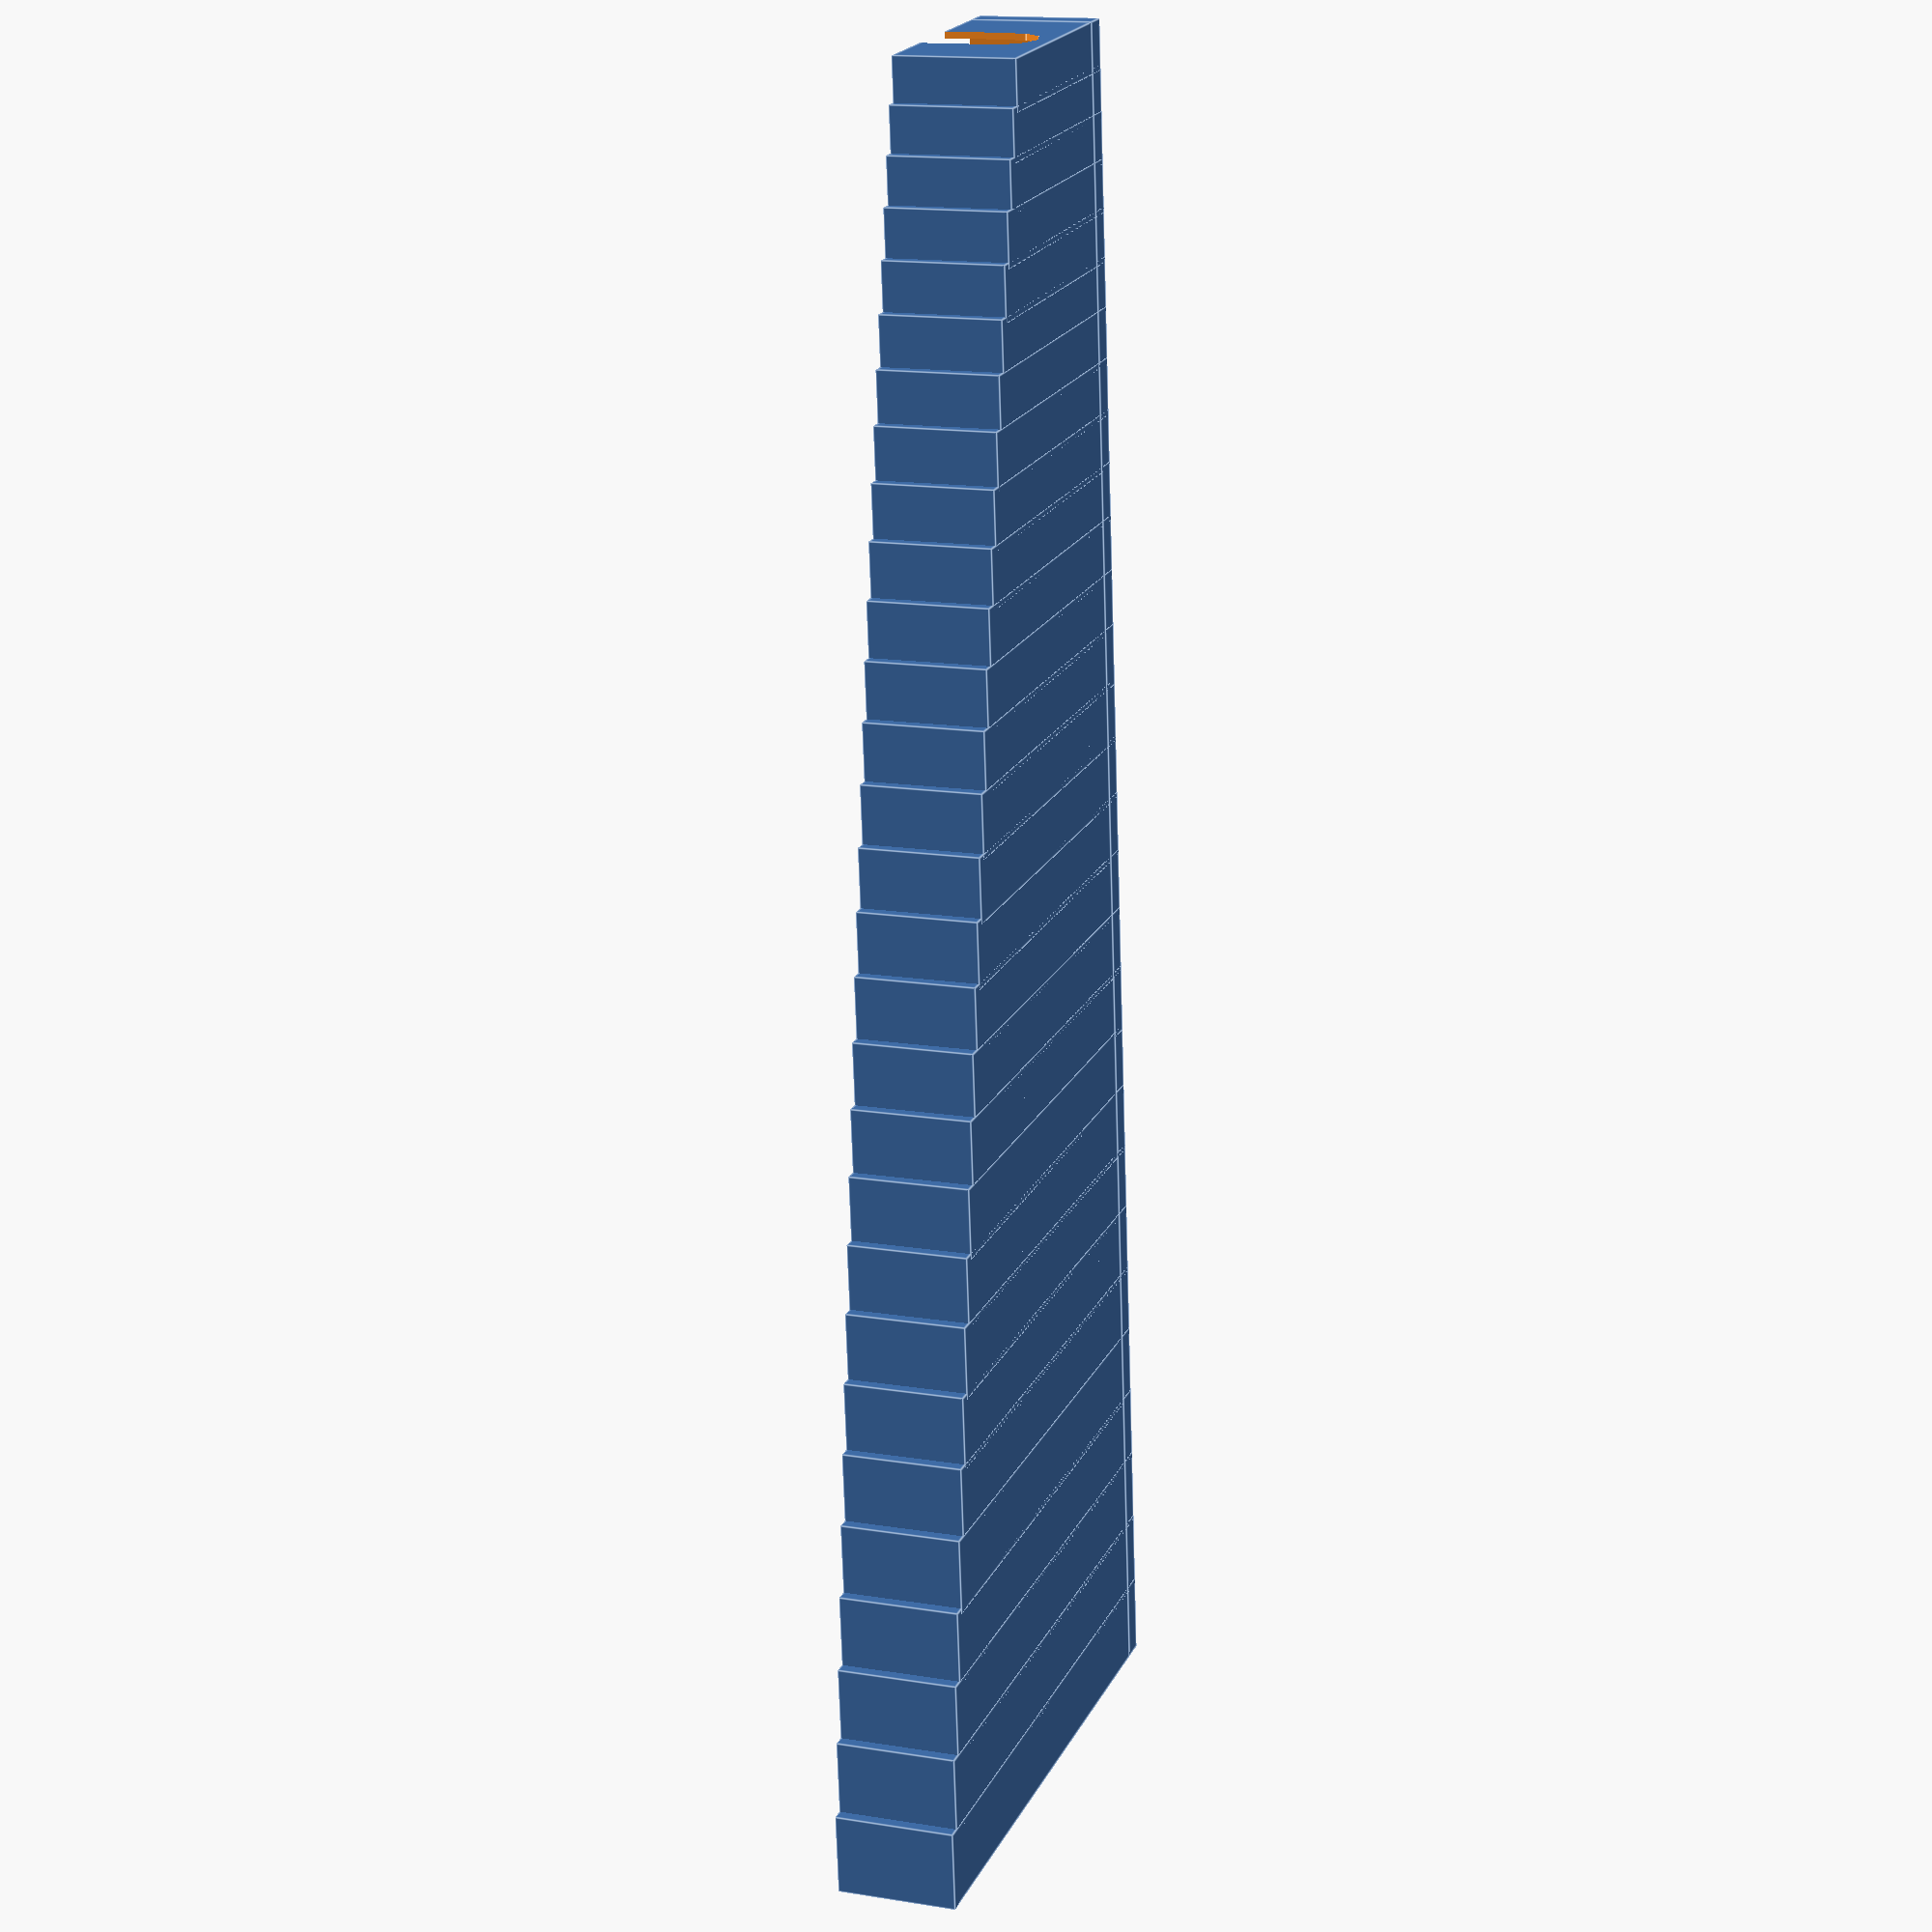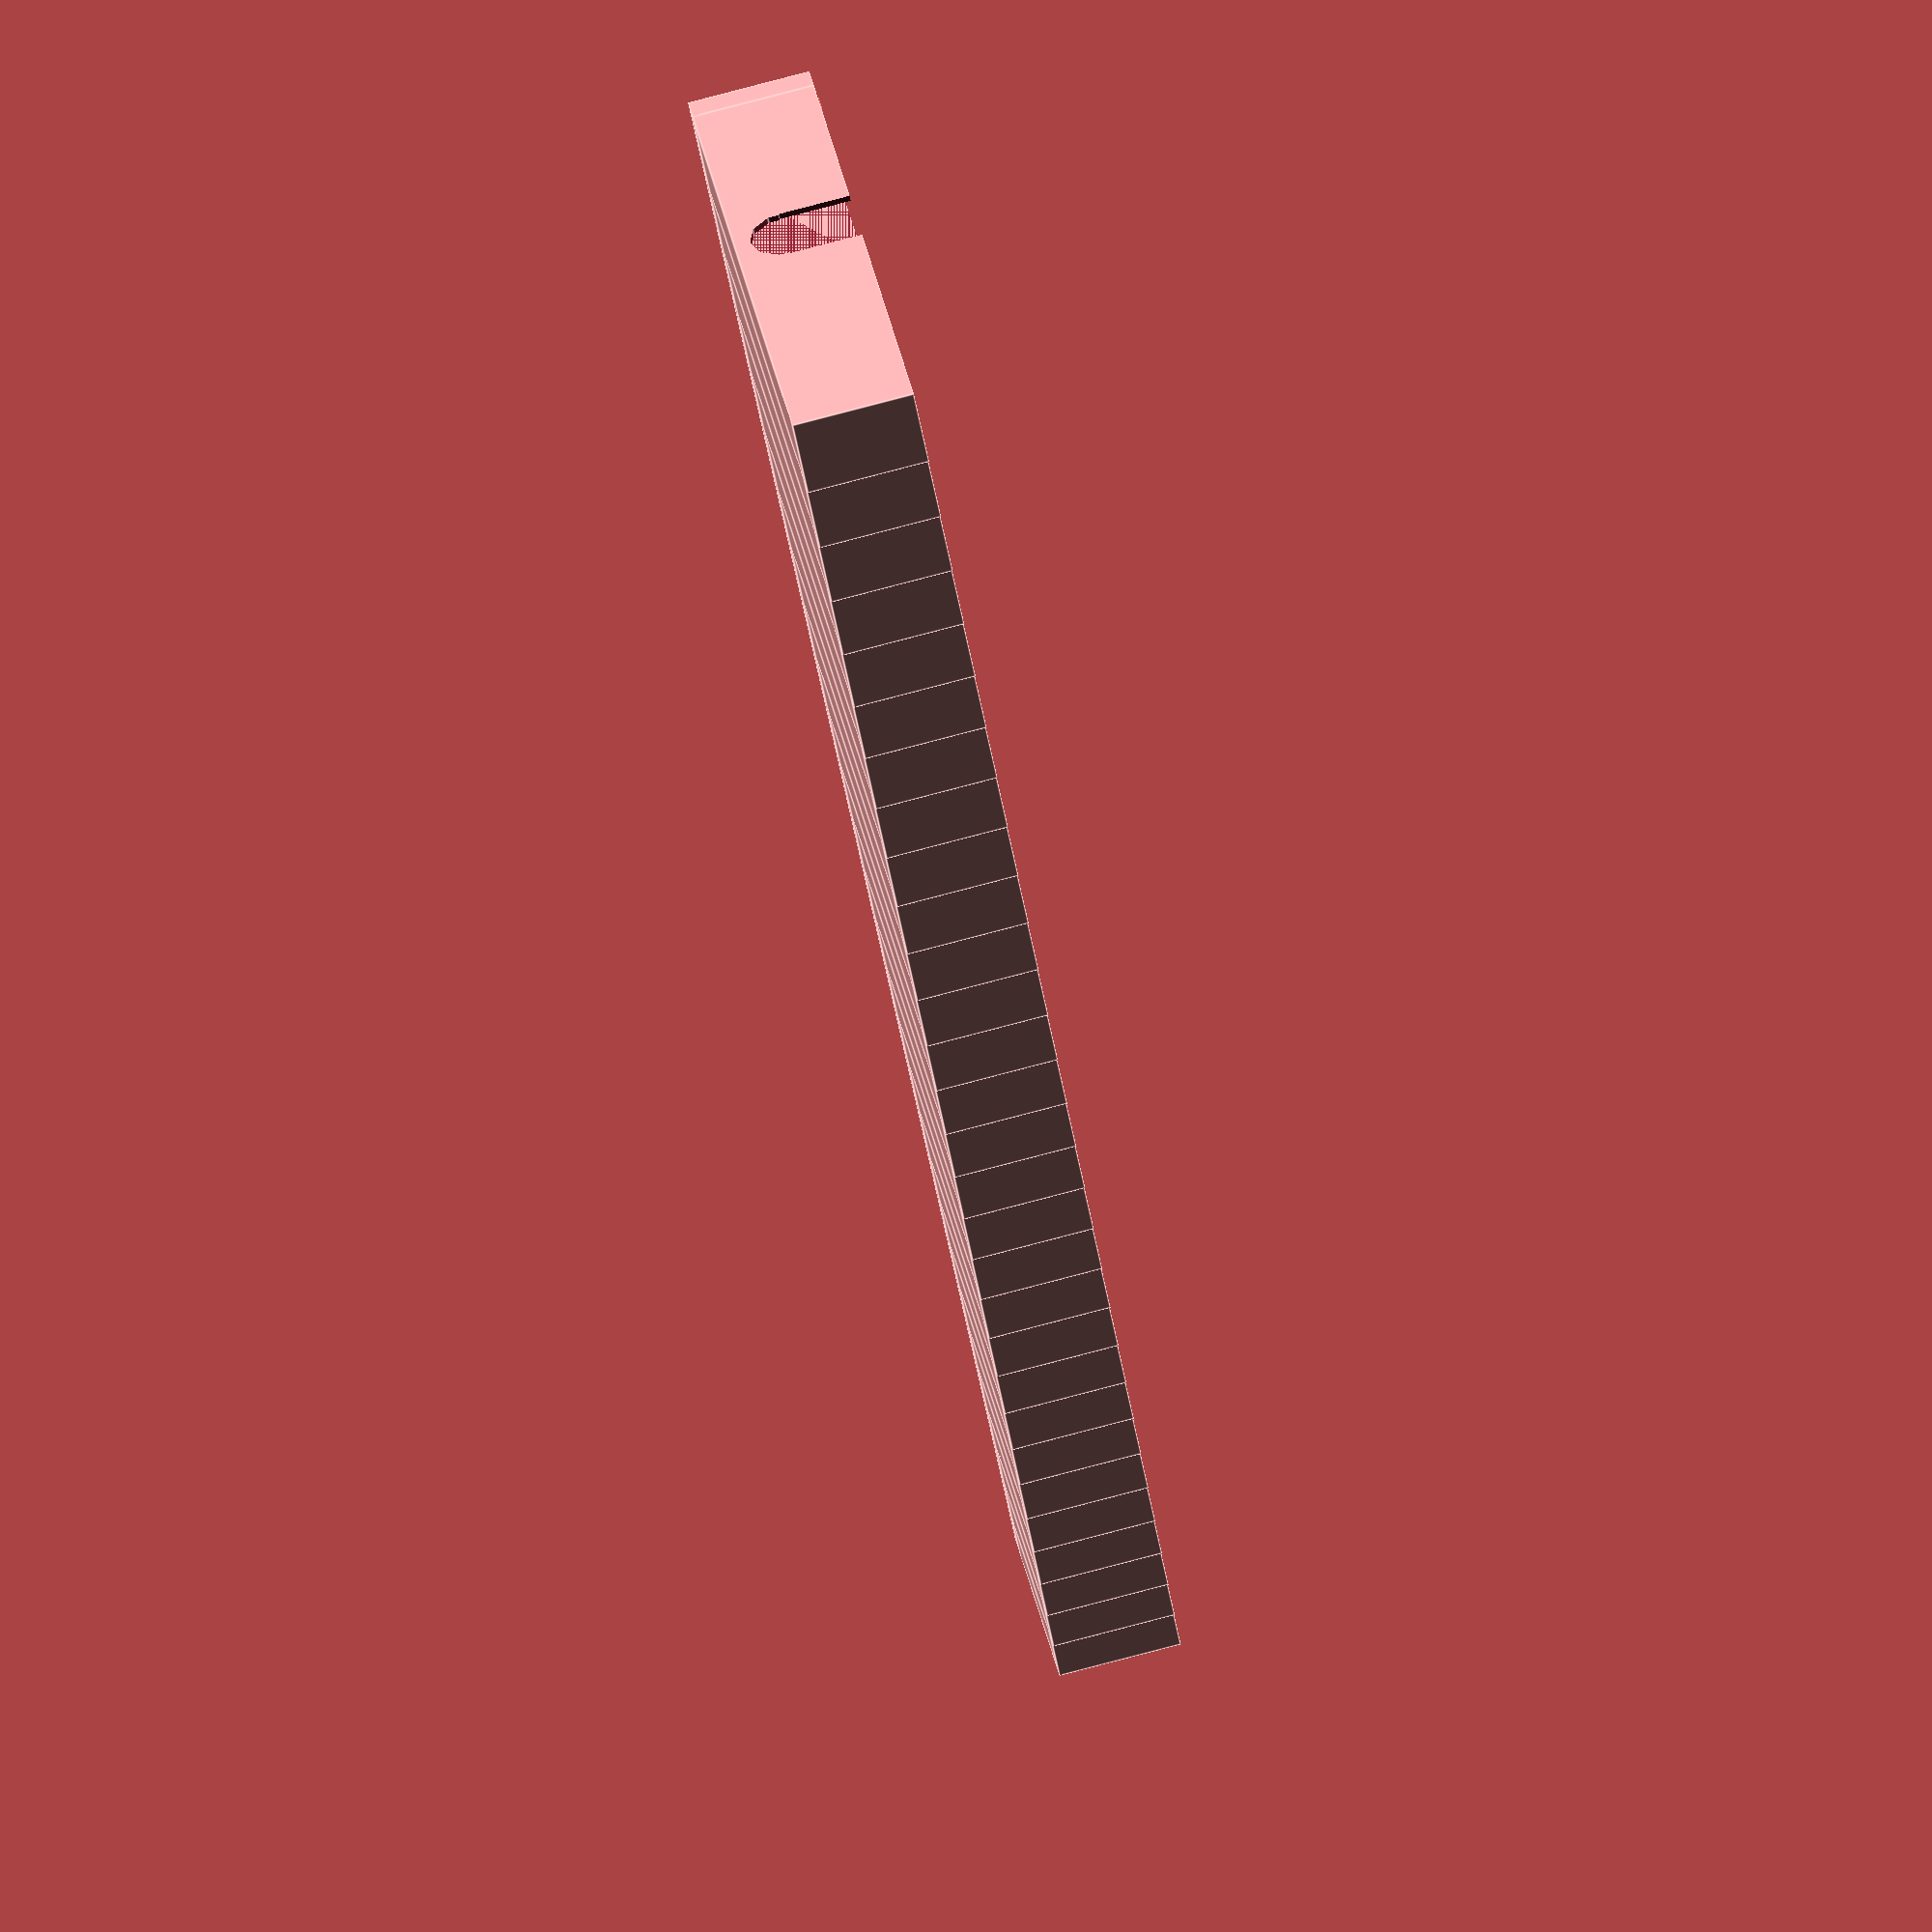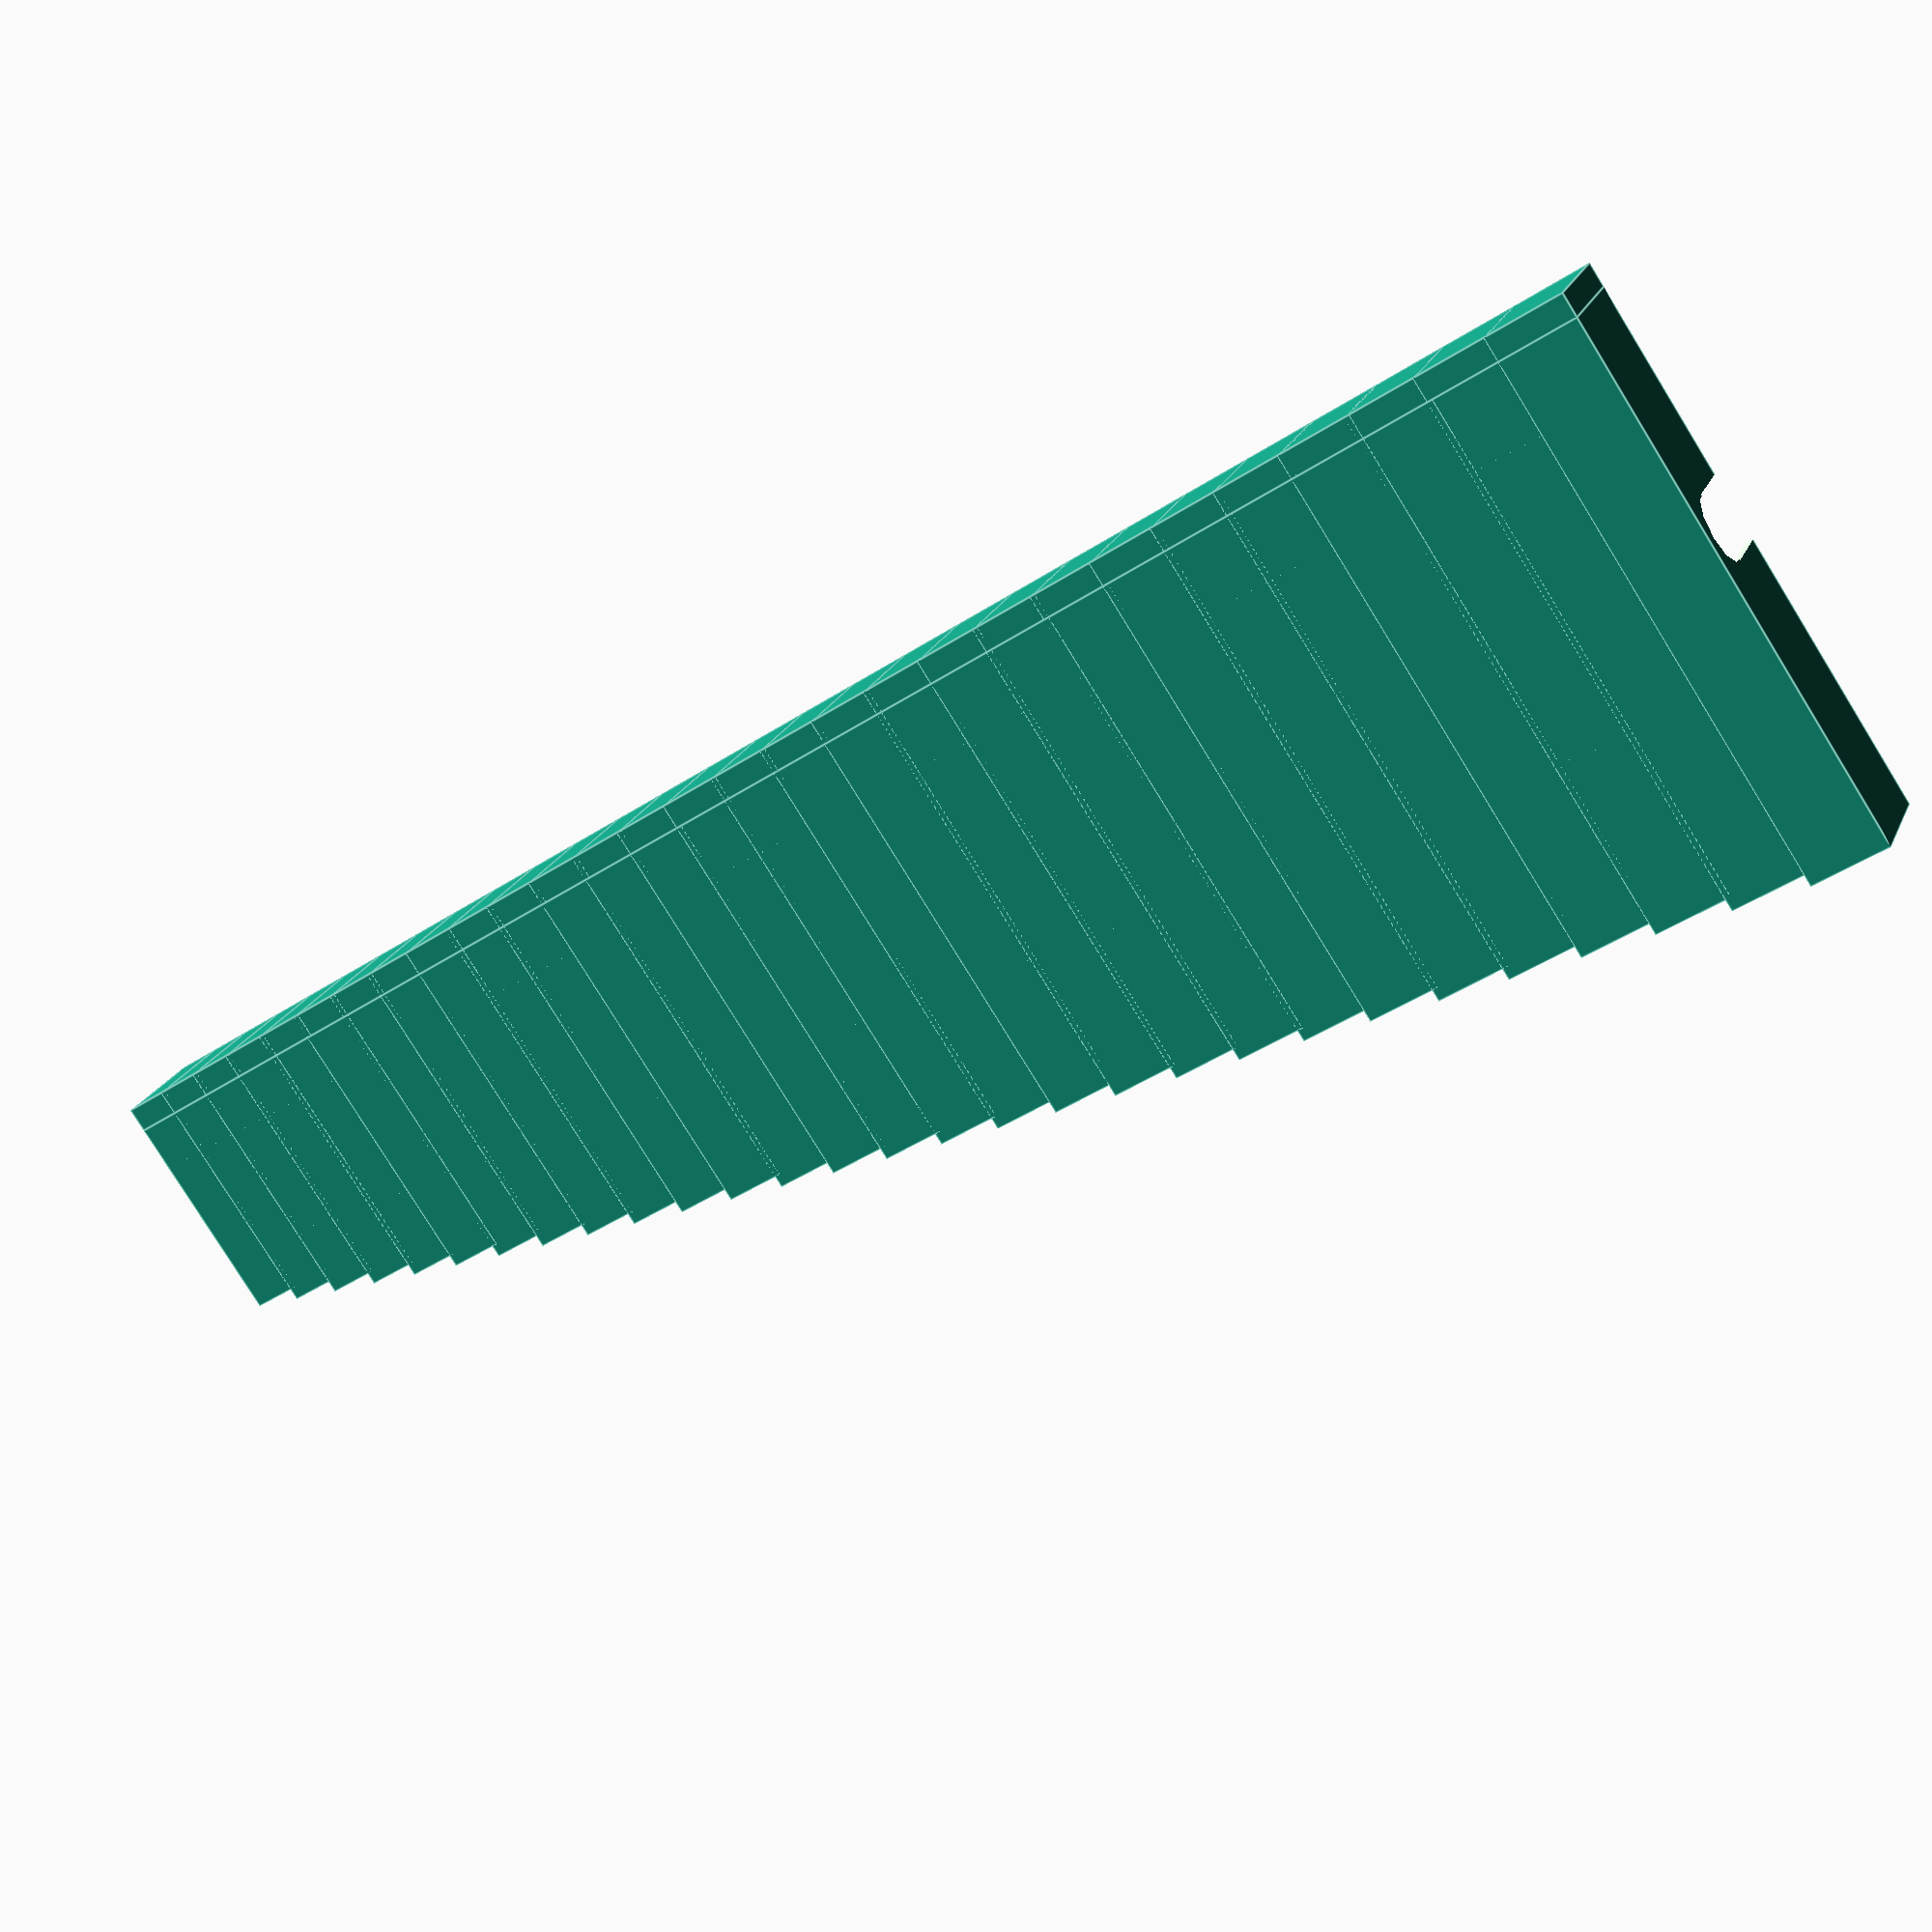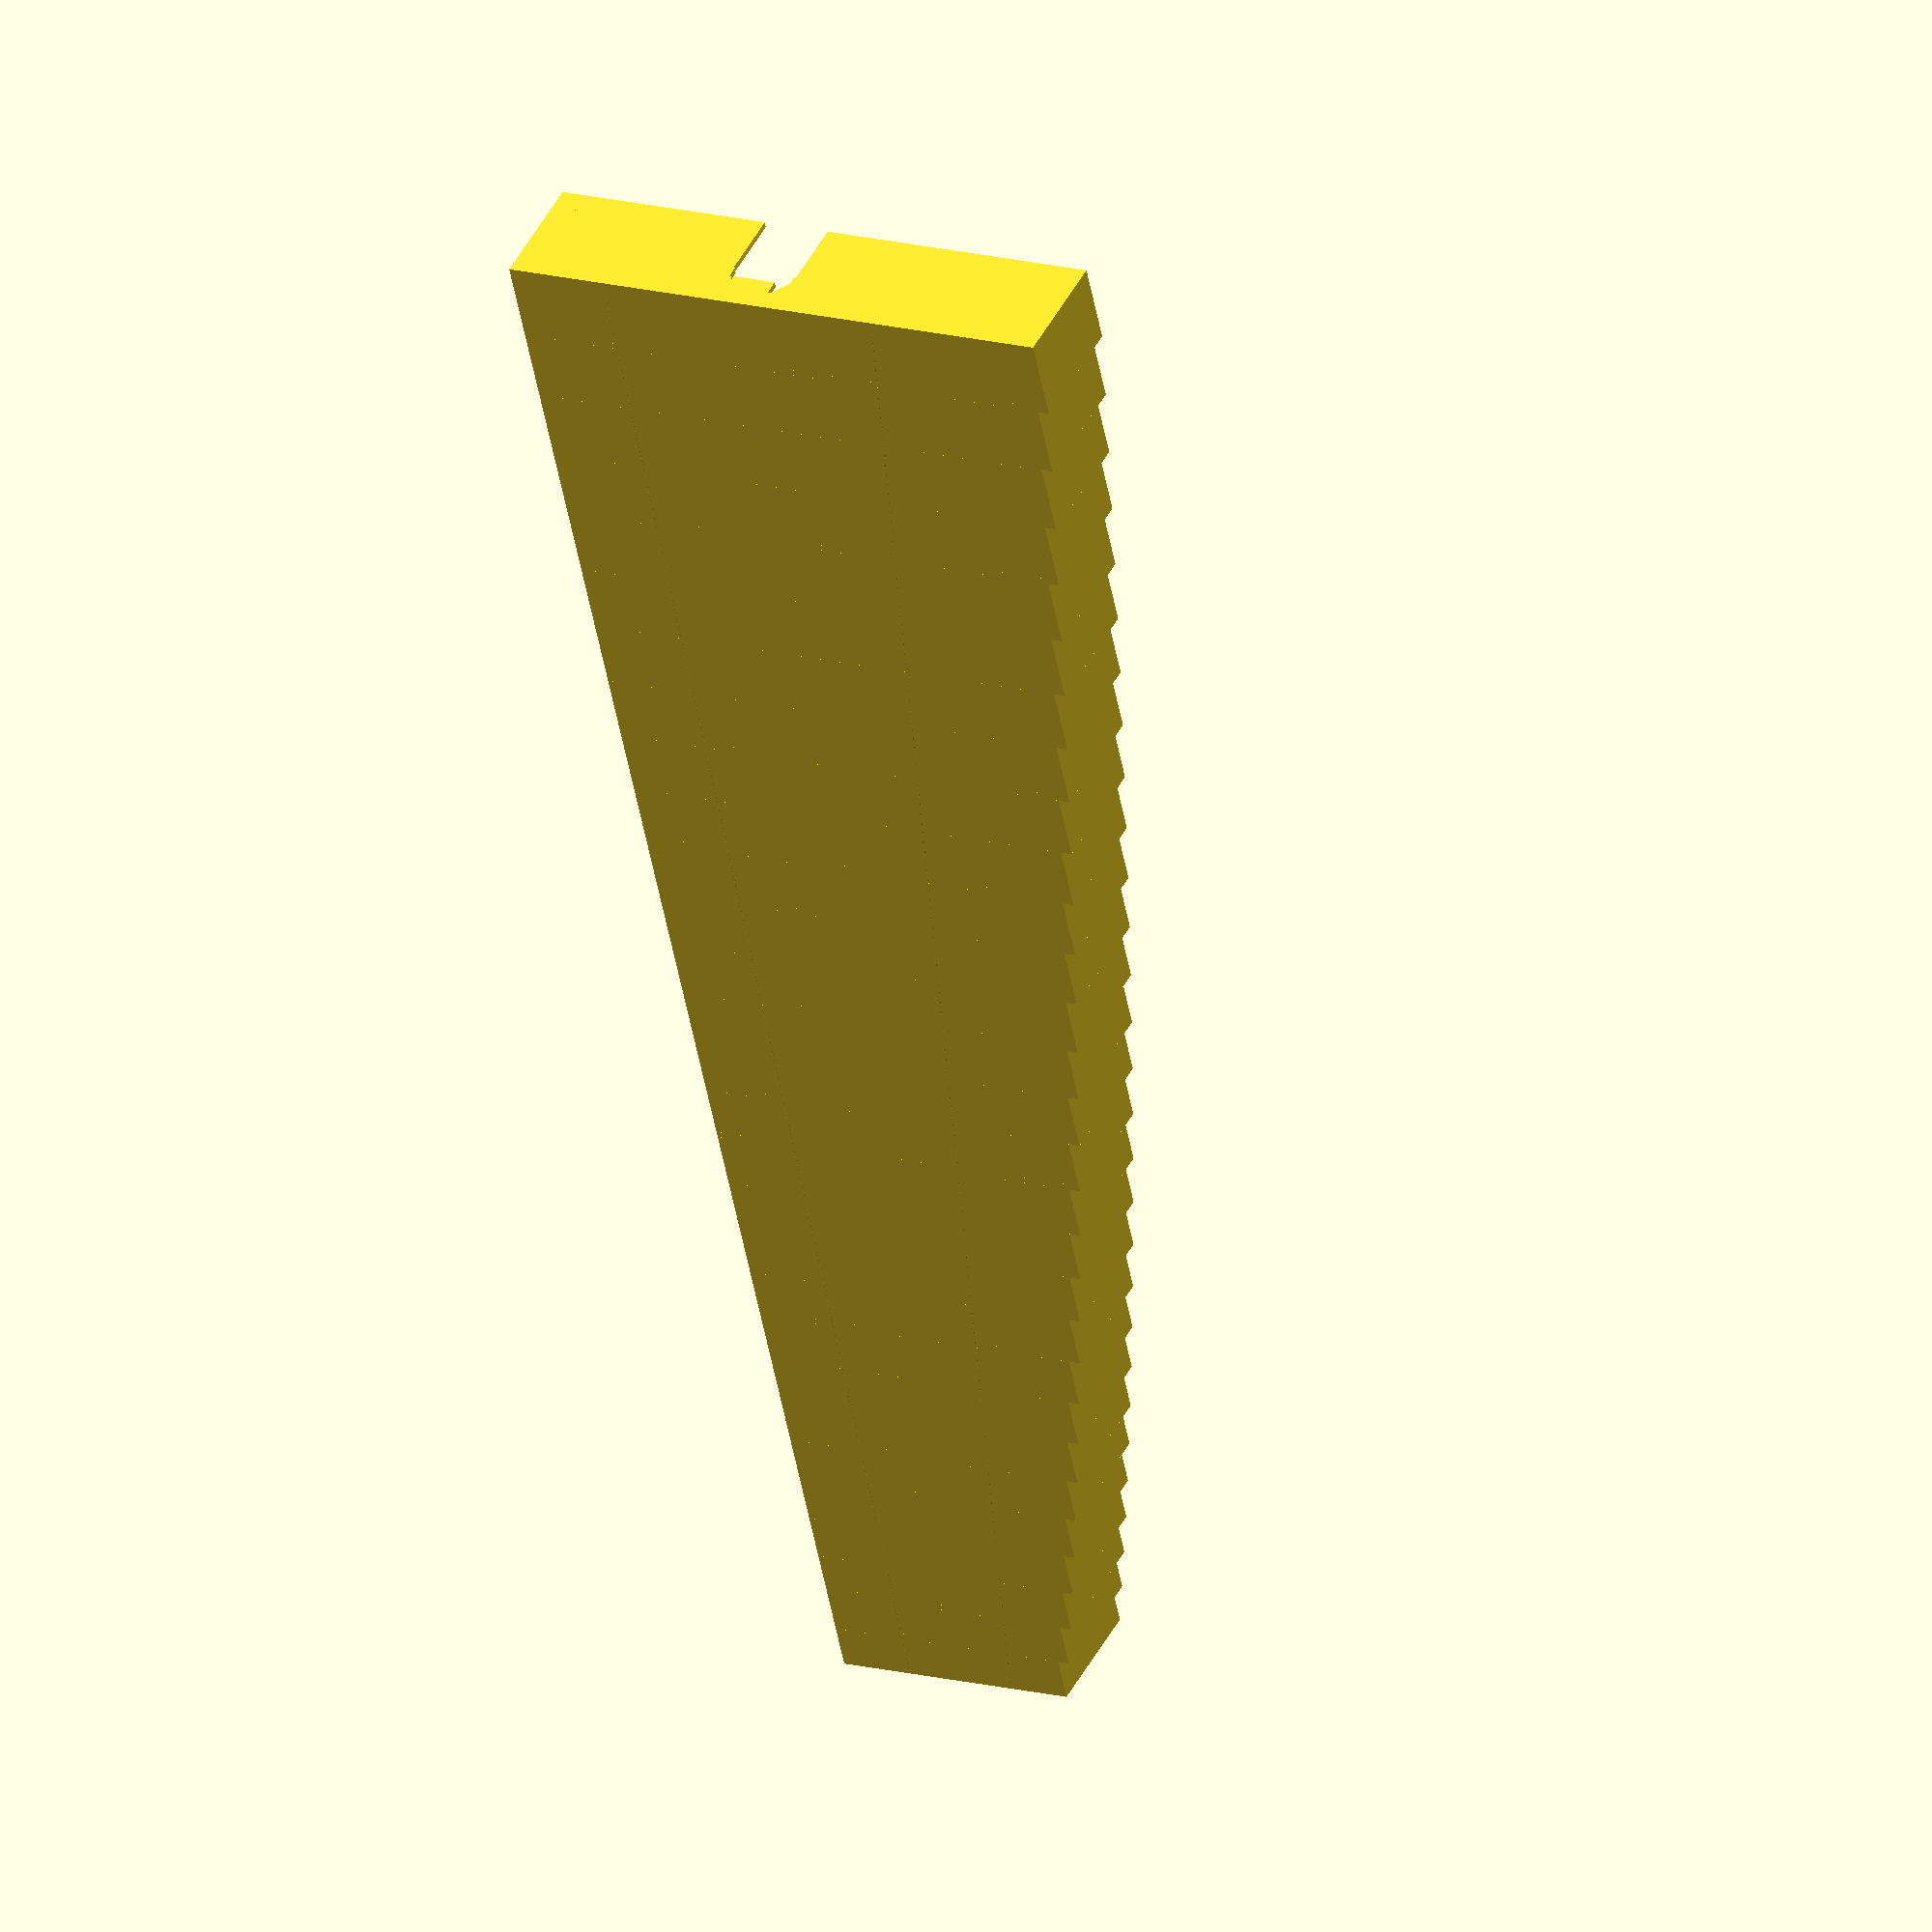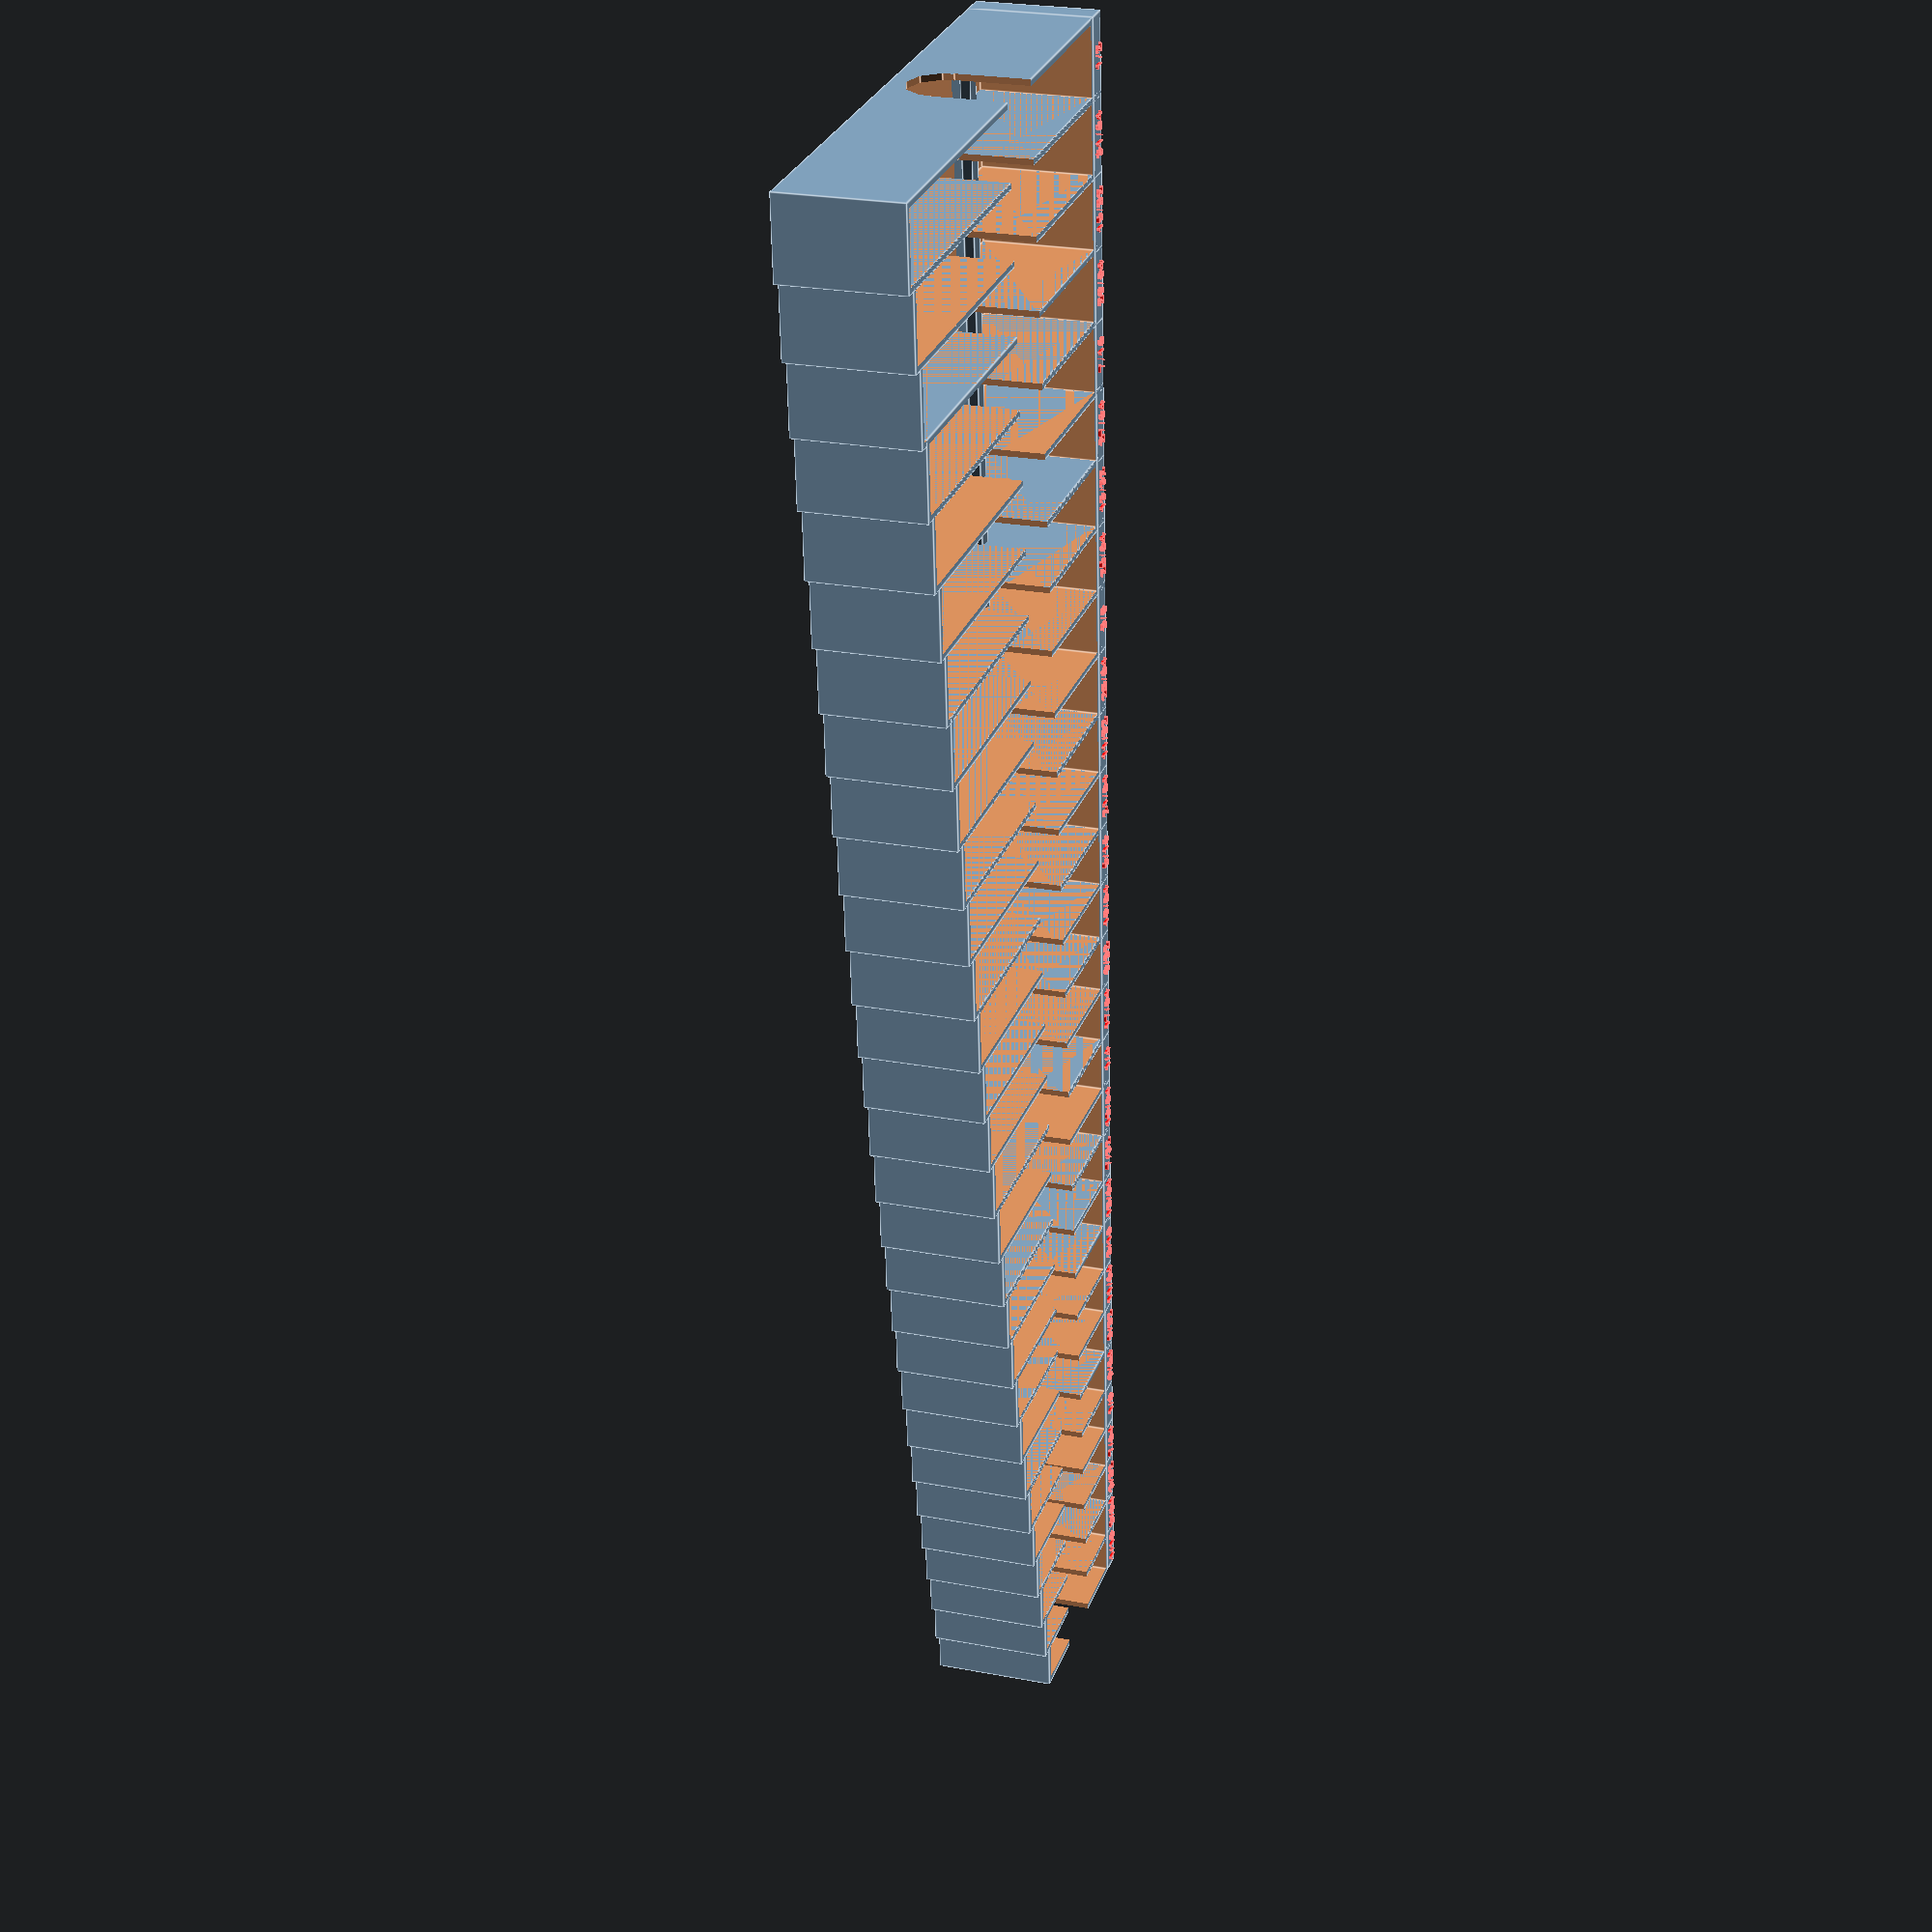
<openscad>
//---------------------
//   Drill bit organizer
//   Adam Spontarelli
//   11/2023
//
// Writing this has taught me to never use OpenSCAD again. No variables?!?
//---------------------


starting_bin = 0;    // changes the starting size label, 0 is smallest
ending_bin = 29;     // end bin number
//units = "metric";  // "imperial" or "metric"
units = "imperial";  // "imperial", "metric", "gauge", "letter"
invert = false;      // true flips the labels


shortest_bin = 70;
printer_width = 175;
drawer_width = 558;
drawer_height= 40;

w = shortest_bin;
min_height = 20;
max_height = drawer_height - 1;
wall_thickness = 2;
bottom_thickness = 4;
xGR = 0.37; // x growth rate
yGR = 0.027; // y growth rate
        
nbins = ending_bin - starting_bin;
organizer_width = drawer_width - 2; // margin
starting_bin_width = (organizer_width - nbins/2 * ((nbins-1)*xGR) + nbins*wall_thickness) / nbins ;

echo("starting_bin_width width =", starting_bin_width);
echo("last bin length = ", shortest_bin+((ending_bin)*shortest_bin*2*yGR));
echo("organizer width =", organizer_width);
echo( organizer_width > printer_width ? "WARNING: Organizer larger than printer bed" : "" );
echo( organizer_width > drawer_width ? "ERROR: Organizer larger than drawer width" : "" );


for (i=[starting_bin:ending_bin-1])
{
    difference()
    {
        difference()
        {
            
            bin_length = shortest_bin+(i*shortest_bin*2*yGR);
            //bin_height = i*yGR + min_height; // alternative approach
            bin_height = max_height;
            bin_width = starting_bin_width + i*xGR;
            
            //xpos = i==0 ? 0 : starting_bin_width * i + i^2 -i;
            xpos = i*starting_bin_width + (i/2 * (i-1) * xGR) - wall_thickness*i;

            translate([xpos, 0, 0])
            cube ([bin_width, bin_length, bin_height]);
            
            // negative space
            
            pocket_length = bin_length - 2*wall_thickness;
            translate([wall_thickness+xpos, 
                            wall_thickness, 
                            bottom_thickness])
            cube ([bin_width - 2*wall_thickness, pocket_length, 100]);
            
/*
                //w2+(i*w2*2*growth_rate)
                // w2+((i+1)*w2*2*growth_rate)
                pocket_width = bin_width - wall_thickness;
                bin_length = w;
                pocket_length = w+((i+1)*w*2*growth_rate) - 2*wall_thickness;
                //pocket_length = 67;
                translate([wall_thickness+i*bin_width, 
                            wall_thickness, 
                            bottom_thickness])
                cube ([1, pocket_length-wall_thickness, h]);
                translate([(i+1)*bin_width, 
                                wall_thickness, 
                                bottom_thickness])
                cube ([1, pocket_length, h]);*/
            
        }

        // thumb slot
        translate([250,3/4 * shortest_bin, bottom_thickness + 12])
        rotate([-4, 90, 0])
        cylinder (h = 800, r=11, center = true, $fn=10);
        translate([250,3/4 * shortest_bin, bottom_thickness + 12+50])
        rotate([-4, 90, 0])
        cube([100,22,800], center=true);
    }

    //--------- lower ribs to help with pickup ---------
    rotate([-7, 90, 0])
    //translate([organizer_width/2, 30,-h/2+5])
    translate([-5, 50, organizer_width/cos(7)/2 +6])
    cylinder (h = organizer_width / cos(7)-2, r=5, center = true, $fn=10);
    //translate([organizer_width/2, -20, -h/2+5])
    rotate([-1, 90, 0])
    translate([-5, 15, organizer_width/2+1])
    cylinder (h = organizer_width, r=5, center = true, $fn=10);
    //----------------------------------------

    if (units == "imperial")
    {
        labels=["1/16", "5/64", "3/32", "7/64", "1/8", "9/64", "5/32", "11/64", "3/16", "13/64", "7/32", "15/64", "1/4", "17/64", "9/32", "19/64", "5/16", "21/64", "11/32", "23/64", "3/8", "25/64", "13/32", "27/64", "7/16", "29/64", "15/32", "31/64", "1/2"];
        if (invert==true) {
                translate([-1+i*bin_width,-shortest_bin/2-8,0])
                cube([bin_width+2, 8,h]);

                translate([bin_width/2 + i*bin_width, -shortest_bin/2-4, h/2 - 4])
                rotate([0,0,180])
                color("red")
                linear_extrude(height = 5) {
                    text(labels[i], size = 5, font = "Cantarell Extra Bold", halign = "center", valign = "center", $fn = 16);
                }
        }
        else {

            //bin_height = i*yGR + min_height;
            bin_height = max_height;
            bin_width = starting_bin_width + i*xGR;
            xpos = i*starting_bin_width + (i/2 * (i-1) * xGR) - wall_thickness*i;
            
            translate([xpos, -8, 0])
            cube([bin_width, 8,bin_height]);
            translate([bin_width/2 + xpos, -4, bin_height - 4])
            color("red")
            linear_extrude(height = 5) {
                text(labels[i], size = 4, font = "Cantarell Extra Bold", halign = "center", valign = "center", $fn = 16);
            }

        }
    }
    else if (units == "metric")
    {
        labels=[ for (i = [1:0.5:13]) str(i) ];
        if (invert==true) {

            translate([-1+i*bin_width,-shortest_bin/2-8,-h/2])
            cube([bin_width+2, 8,h]);
            translate([bin_width/2 + i*bin_width, -36, h/2 - 4])
            rotate([0,0,180])
            color("red")
            linear_extrude(height = 5) {
                text(labels[i], size = 5, font = "Cantarell Extra Bold", halign = "center", valign = "center", $fn = 16);
            }

        }
        else {

            //bin_height = i*yGR + min_height;
            bin_height = max_height;
            bin_width = starting_bin_width + i*xGR;
            xpos = i*starting_bin_width + (i/2 * (i-1) * xGR) - wall_thickness*i;
            
            translate([xpos, -8, 0])
            cube([bin_width, 8,bin_height]);
            translate([bin_width/2 + xpos, -4, bin_height - 4])
            color("red")
            linear_extrude(height = 5) {
                text(labels[i], size = 4, font = "Cantarell Extra Bold", halign = "center", valign = "center", $fn = 16);
            }

        }
    }
    
    else if (units == "gauge")
    {
        labels=[ for (i = [1:1:60]) str(i) ];
        if (invert==true) {

            translate([-1+i*bin_width,-shortest_bin/2-8,-h/2])
            cube([bin_width+2, 8,h]);
            translate([bin_width/2 + i*bin_width, -36, h/2 - 4])
            rotate([0,0,180])
            color("red")
            linear_extrude(height = 5) {
                text(labels[i], size = 5, font = "Cantarell Extra Bold", halign = "center", valign = "center", $fn = 16);
            }

        }
        else {

            //bin_height = i*yGR + min_height;
            bin_height = max_height;
            bin_width = starting_bin_width + i*xGR;
            xpos = i*starting_bin_width + (i/2 * (i-1) * xGR) - wall_thickness*i;
            
            translate([xpos, -8, 0])
            cube([bin_width, 8,bin_height]);
            translate([bin_width/2 + xpos, -4, bin_height - 4])
            color("red")
            linear_extrude(height = 5) {
                text(labels[i], size = 4, font = "Cantarell Extra Bold", halign = "center", valign = "center", $fn = 16);
            }

        }
    }
    
    else if (units == "letter")
    {
        alphabet = ["A", "B", "C", "D", "E", "F", "G", "H", "I", "J", "K", "L", "M", "N", "O", "P", "Q", "R", "S", "T", "U", "V", "W", "X", "Y", "Z"];
        labels=[ for (i = [1:1:26]) str(i) ];
        if (invert==true) {

            translate([-1+i*bin_width,-shortest_bin/2-8,-h/2])
            cube([bin_width+2, 8,h]);
            translate([bin_width/2 + i*bin_width, -36, h/2 - 4])
            rotate([0,0,180])
            color("red")
            linear_extrude(height = 5) {
                text(labels[i], size = 5, font = "Cantarell Extra Bold", halign = "center", valign = "center", $fn = 16);
            }

        }
        else {

            translate([-1+i*bin_width,-shortest_bin/2-8,-h/2])
            cube([bin_width+2, 8,h]);

            translate([bin_width/2 + i*bin_width, -shortest_bin/2-4, h/2 - 4])
            color("red")
            linear_extrude(height = 5) {
                text(labels[i], size = 5, font = "Cantarell Extra Bold", halign = "center", valign = "center", $fn = 16);
            }

        }
    }
}

/*
// Thinking about adding gauge holes to front, but doesn't seem practical
rotate([90,0,0])
translate([bin_width/2,0,40])
cylinder(h=20, r=1/16, center=true, $fn=100);
*/

</openscad>
<views>
elev=165.6 azim=275.4 roll=70.1 proj=p view=edges
elev=279.5 azim=315.9 roll=255.3 proj=o view=edges
elev=338.7 azim=213.6 roll=198.0 proj=p view=edges
elev=317.1 azim=281.9 roll=205.2 proj=o view=wireframe
elev=156.2 azim=86.0 roll=252.2 proj=p view=edges
</views>
